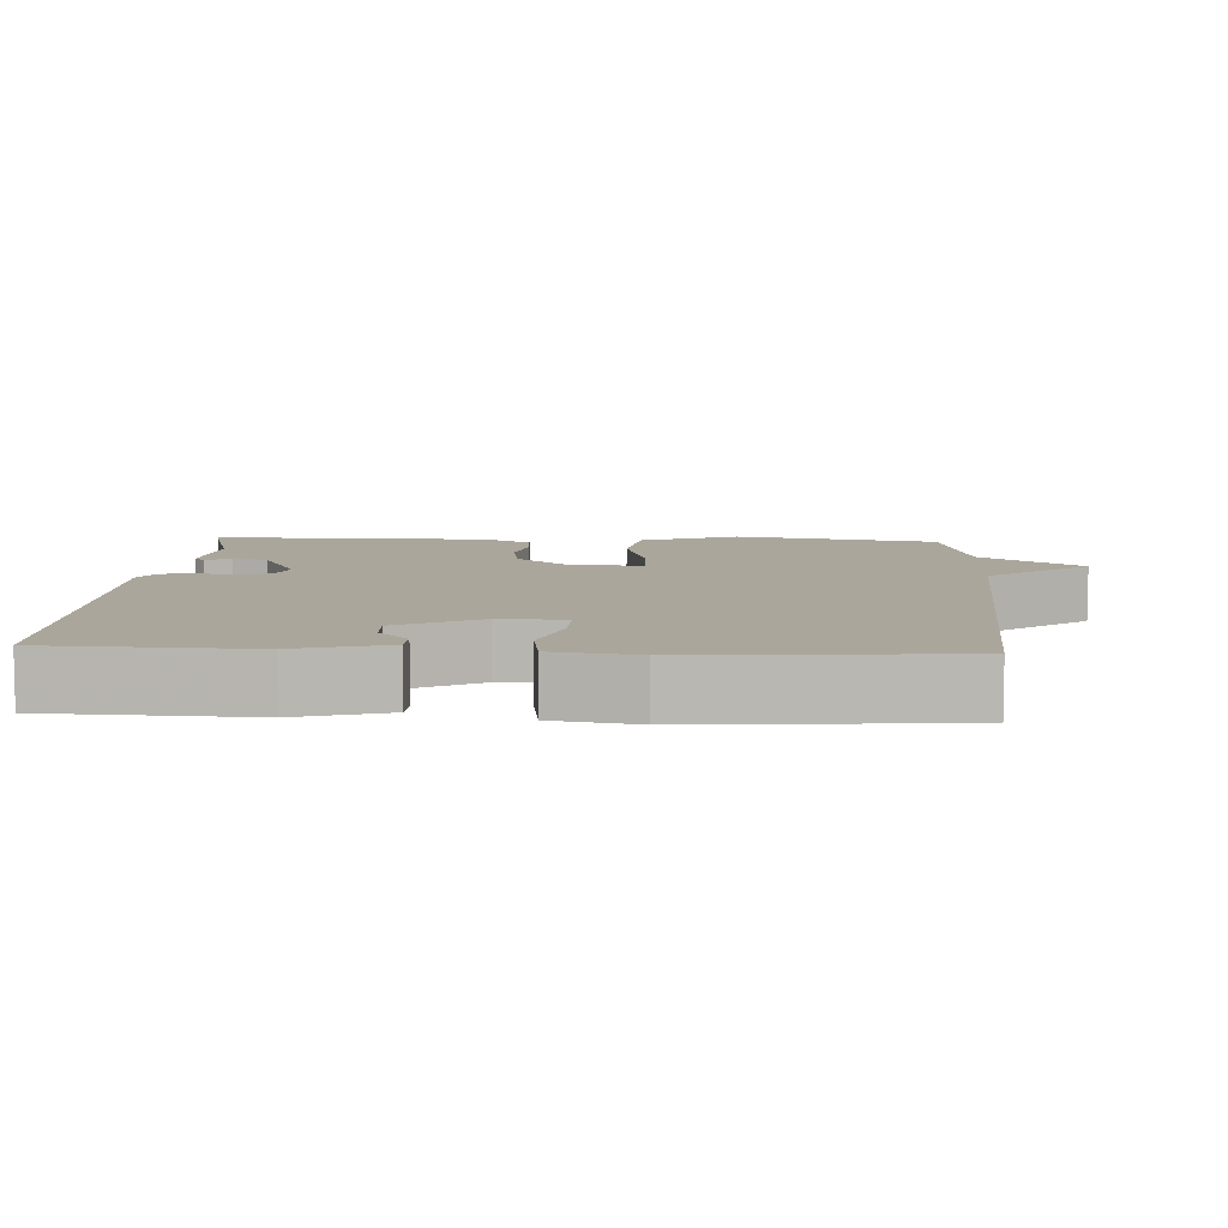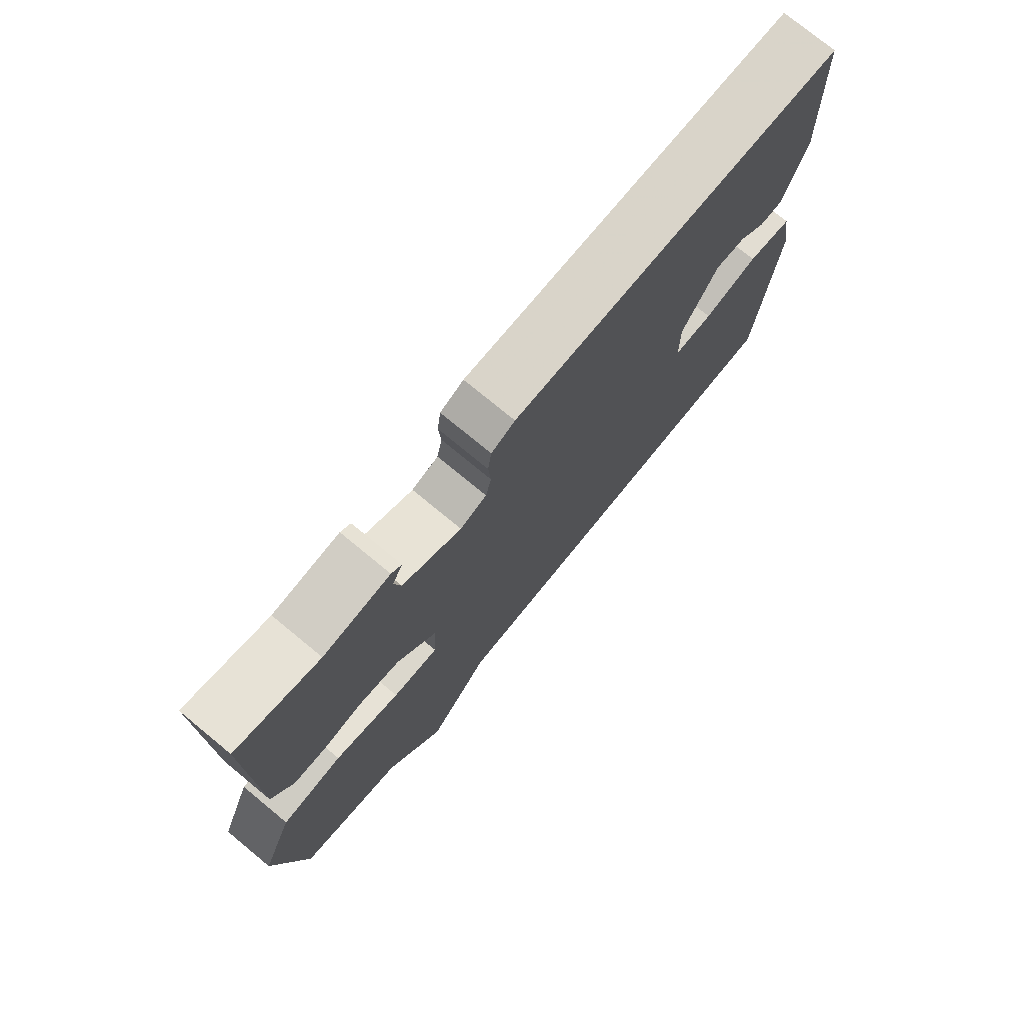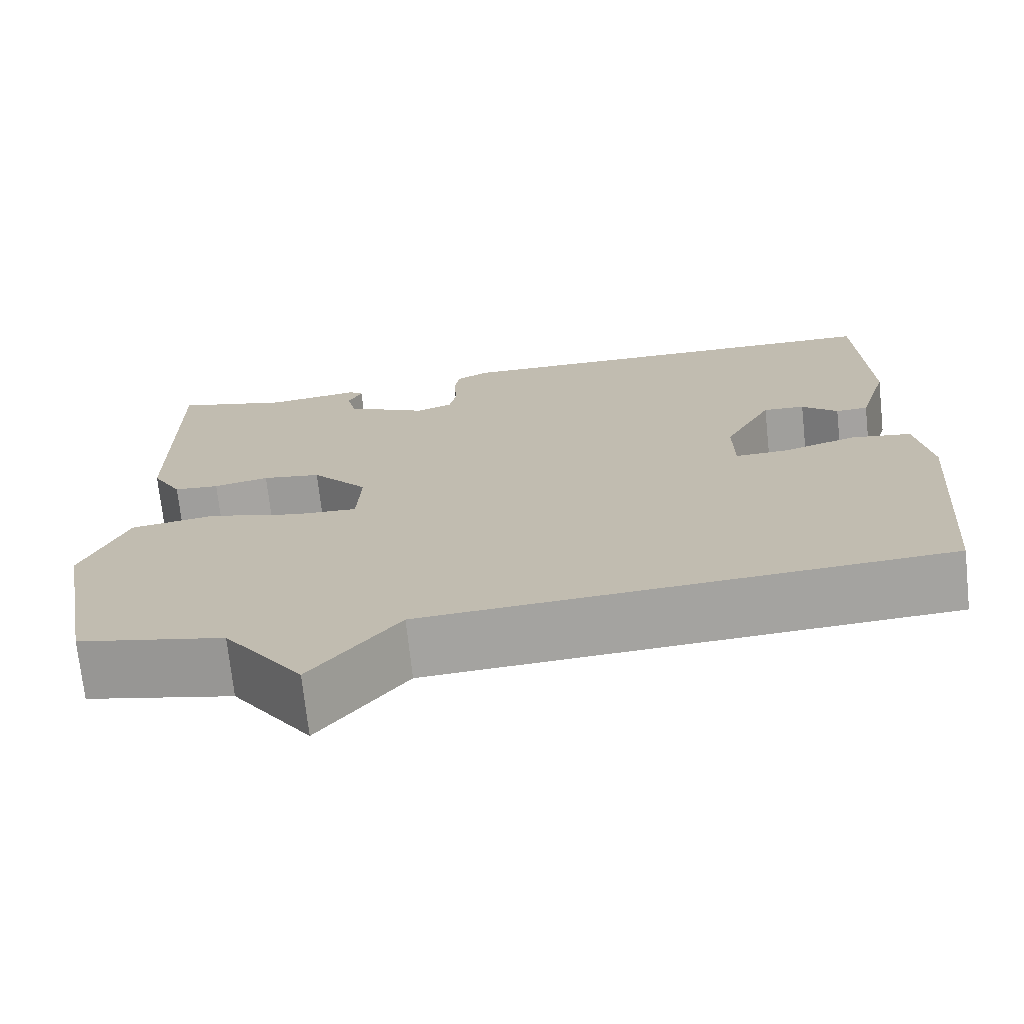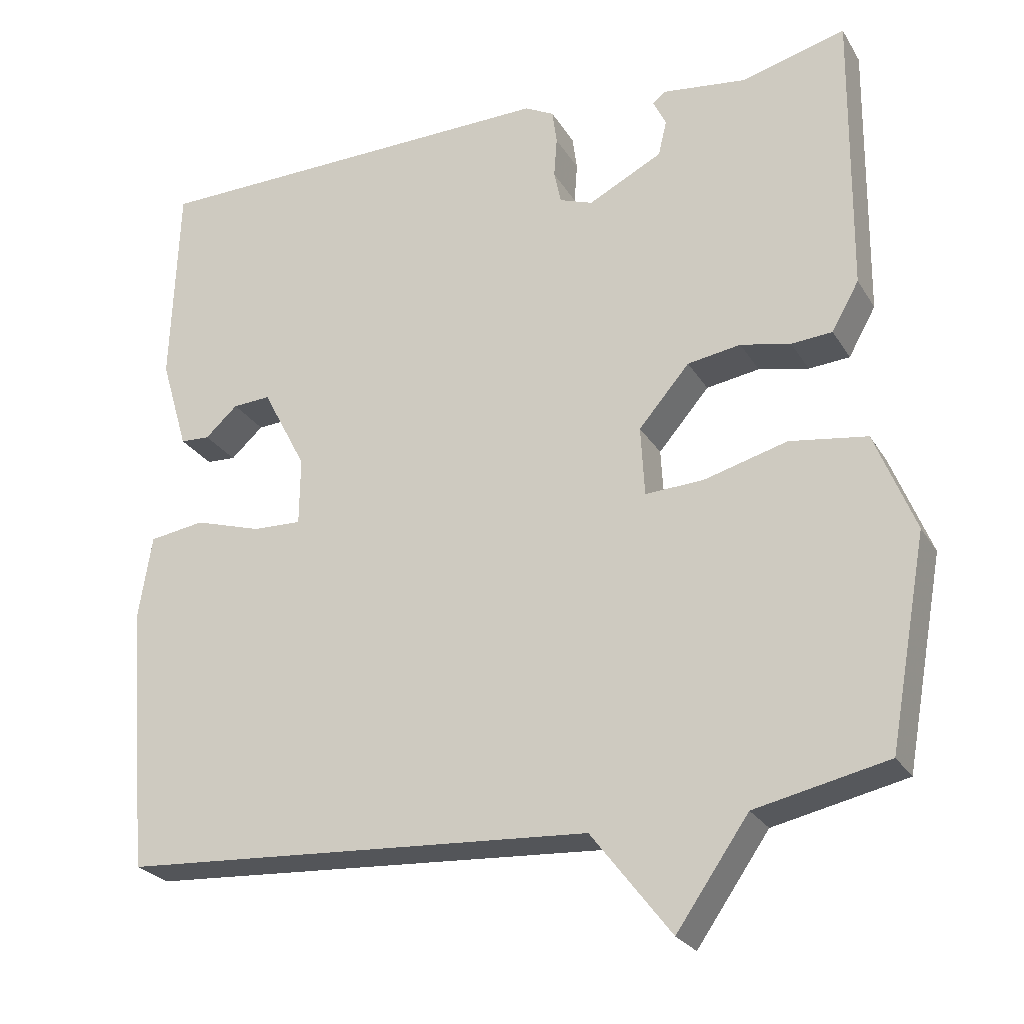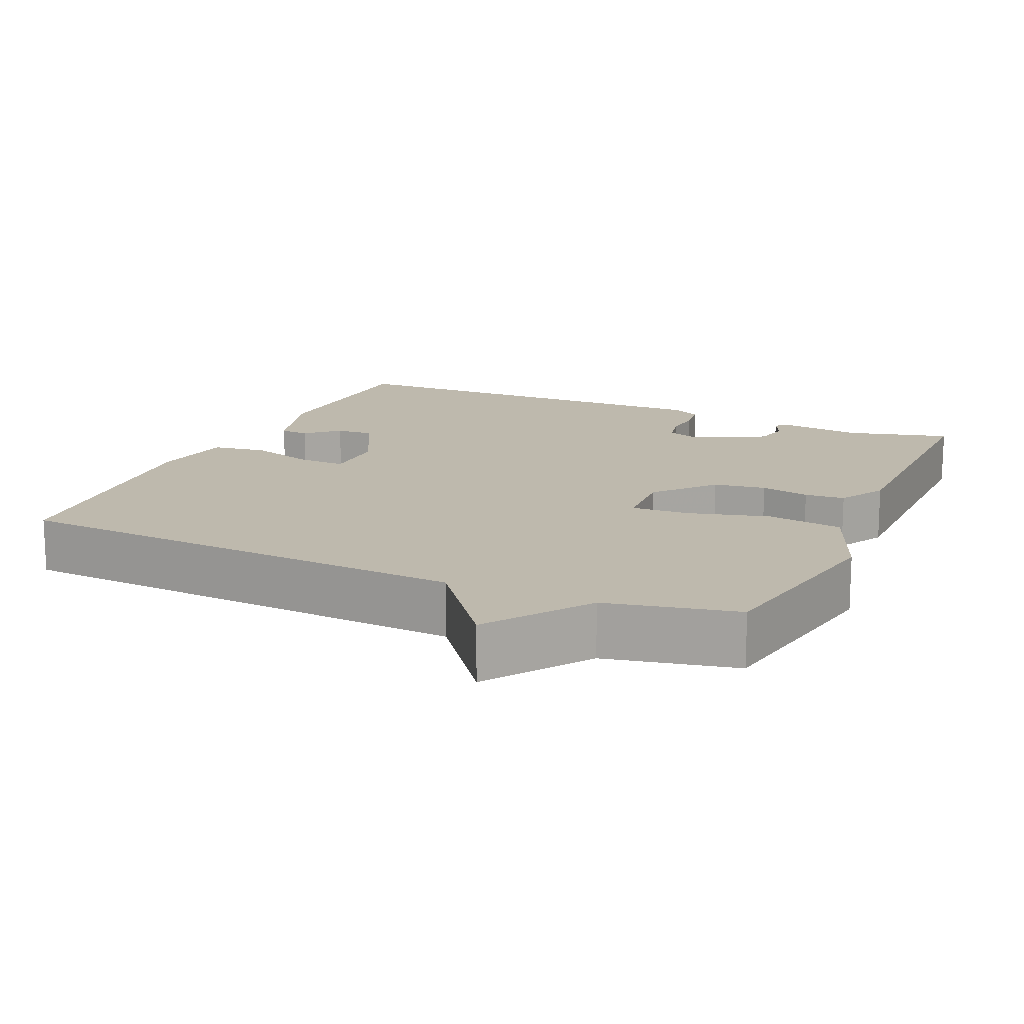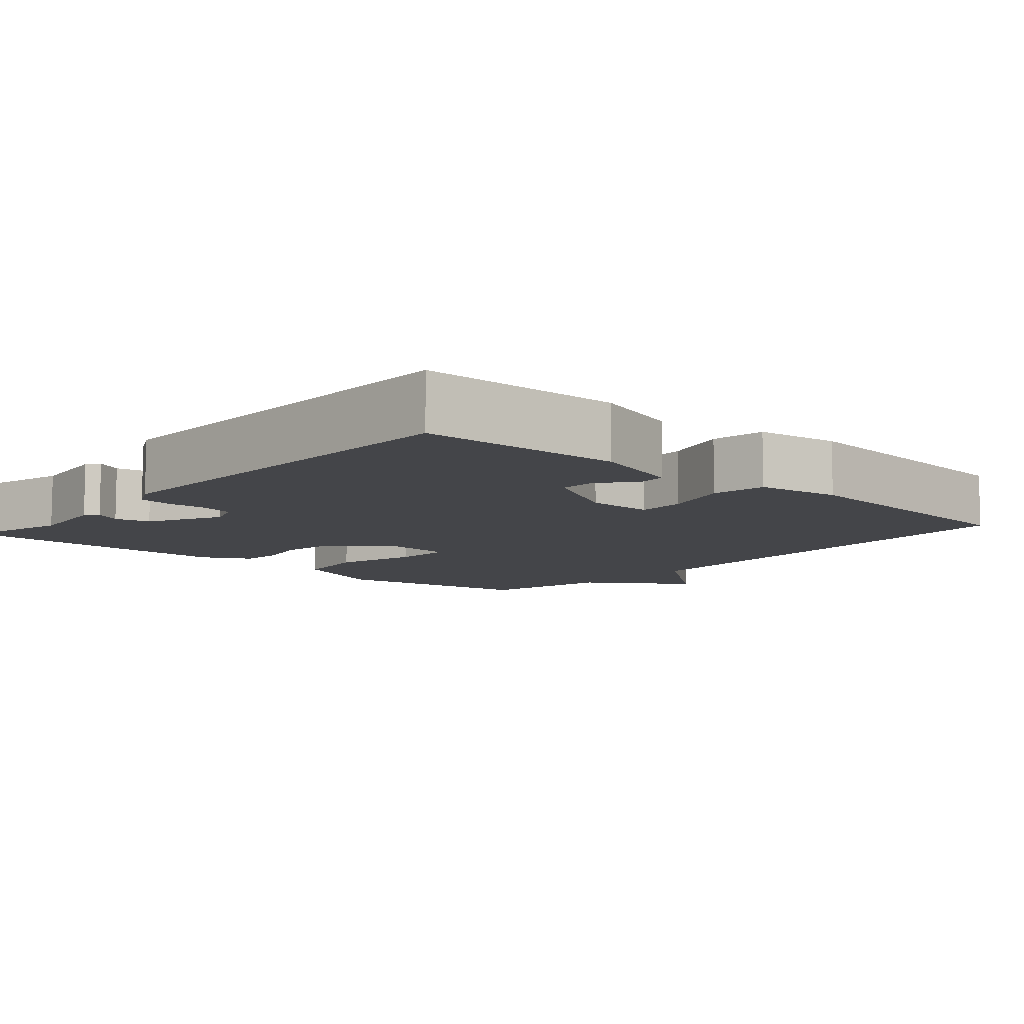
<metadata>
{"format":"obj","ext":"obj","renderer":"f3d","projection":"perspective","resolution":1024,"background":"white","views":[{"elev":8.0,"azim":93.2,"up":"+Y"},{"elev":75.8,"azim":-50.5,"up":"+Z"},{"elev":-72.1,"azim":6.2,"up":"+Z"},{"elev":-25.4,"azim":-155.5,"up":"+Z"},{"elev":15.1,"azim":-155.9,"up":"+Y"},{"elev":-9.0,"azim":48.2,"up":"+Y"}]}
</metadata>
<code>
v -0.5 0.07 0.5
v -0.362 0.07 0.463
v -0.251 0.07 0.477
v -0.234 0.07 0.463
v -0.251 0.07 0.428
v -0.24 0.07 0.381
v -0.142 0.07 0.331
v -0.098 0.07 0.347
v -0.089 0.07 0.39
v -0.093 0.07 0.444
v -0.087 0.07 0.489
v -0.048 0.07 0.509
v 0.5 0.07 0.5
v 0.51 0.07 0.228
v 0.474 0.07 0.106
v 0.435 0.07 0.104
v 0.392 0.07 0.143
v 0.342 0.07 0.146
v 0.284 0.07 0.035
v 0.285 0.07 -0.054
v 0.349 0.07 -0.052
v 0.438 0.07 -0.025
v 0.511 0.07 -0.036
v 0.529 0.07 -0.148
v 0.5 0.07 -0.5
v -0.125 0.07 -0.538
v -0.23 0.07 -0.674
v -0.325 0.07 -0.538
v -0.5 0.07 -0.5
v -0.55 0.07 -0.225
v -0.497 0.07 -0.093
v -0.395 0.07 -0.078
v -0.285 0.07 -0.108
v -0.208 0.07 -0.112
v -0.203 0.07 -0.02
v -0.27 0.07 0.058
v -0.34 0.07 0.069
v -0.406 0.07 0.055
v -0.46 0.07 0.059
v -0.496 0.07 0.123
v -0.5 0 0.5
v -0.362 0 0.463
v -0.251 0 0.477
v -0.234 0 0.463
v -0.251 0 0.428
v -0.24 0 0.381
v -0.142 0 0.331
v -0.098 0 0.347
v -0.089 0 0.39
v -0.093 0 0.444
v -0.087 0 0.489
v -0.048 0 0.509
v 0.5 0 0.5
v 0.51 0 0.228
v 0.474 0 0.106
v 0.435 0 0.104
v 0.392 0 0.143
v 0.342 0 0.146
v 0.284 0 0.035
v 0.285 0 -0.054
v 0.349 0 -0.052
v 0.438 0 -0.025
v 0.511 0 -0.036
v 0.529 0 -0.148
v 0.5 0 -0.5
v -0.125 0 -0.538
v -0.23 0 -0.674
v -0.325 0 -0.538
v -0.5 0 -0.5
v -0.55 0 -0.225
v -0.497 0 -0.093
v -0.395 0 -0.078
v -0.285 0 -0.108
v -0.208 0 -0.112
v -0.203 0 -0.02
v -0.27 0 0.058
v -0.34 0 0.069
v -0.406 0 0.055
v -0.46 0 0.059
v -0.496 0 0.123
f 40 1 2
f 39 40 2
f 38 39 2
f 37 38 2
f 36 37 2 3
f 31 32 33
f 30 31 33
f 29 30 33
f 28 29 33
f 28 33 34
f 27 28 34
f 26 27 34
f 24 25 26
f 23 24 26
f 22 23 26
f 21 22 26
f 20 21 26 34
f 19 20 34 35
f 15 16 17
f 14 15 17
f 13 14 17
f 13 17 18
f 12 13 18
f 11 12 18
f 10 11 18
f 9 10 18
f 8 9 18 19
f 3 4 5
f 36 3 5
f 36 5 6
f 19 35 36
f 8 19 36
f 7 8 36
f 6 7 36
f 42 41 80
f 42 80 79
f 42 79 78
f 42 78 77
f 43 42 77 76
f 73 72 71
f 73 71 70
f 73 70 69
f 73 69 68
f 74 73 68
f 74 68 67
f 74 67 66
f 66 65 64
f 66 64 63
f 66 63 62
f 66 62 61
f 74 66 61 60
f 75 74 60 59
f 57 56 55
f 57 55 54
f 57 54 53
f 58 57 53
f 58 53 52
f 58 52 51
f 58 51 50
f 58 50 49
f 59 58 49 48
f 45 44 43
f 45 43 76
f 46 45 76
f 76 75 59
f 76 59 48
f 76 48 47
f 76 47 46
f 1 41 42 2
f 2 42 43 3
f 3 43 44 4
f 4 44 45 5
f 5 45 46 6
f 6 46 47 7
f 7 47 48 8
f 8 48 49 9
f 9 49 50 10
f 10 50 51 11
f 11 51 52 12
f 12 52 53 13
f 13 53 54 14
f 14 54 55 15
f 15 55 56 16
f 16 56 57 17
f 17 57 58 18
f 18 58 59 19
f 19 59 60 20
f 20 60 61 21
f 21 61 62 22
f 22 62 63 23
f 23 63 64 24
f 24 64 65 25
f 25 65 66 26
f 26 66 67 27
f 27 67 68 28
f 28 68 69 29
f 29 69 70 30
f 30 70 71 31
f 31 71 72 32
f 32 72 73 33
f 33 73 74 34
f 34 74 75 35
f 35 75 76 36
f 36 76 77 37
f 37 77 78 38
f 38 78 79 39
f 39 79 80 40
f 40 80 41 1

</code>
